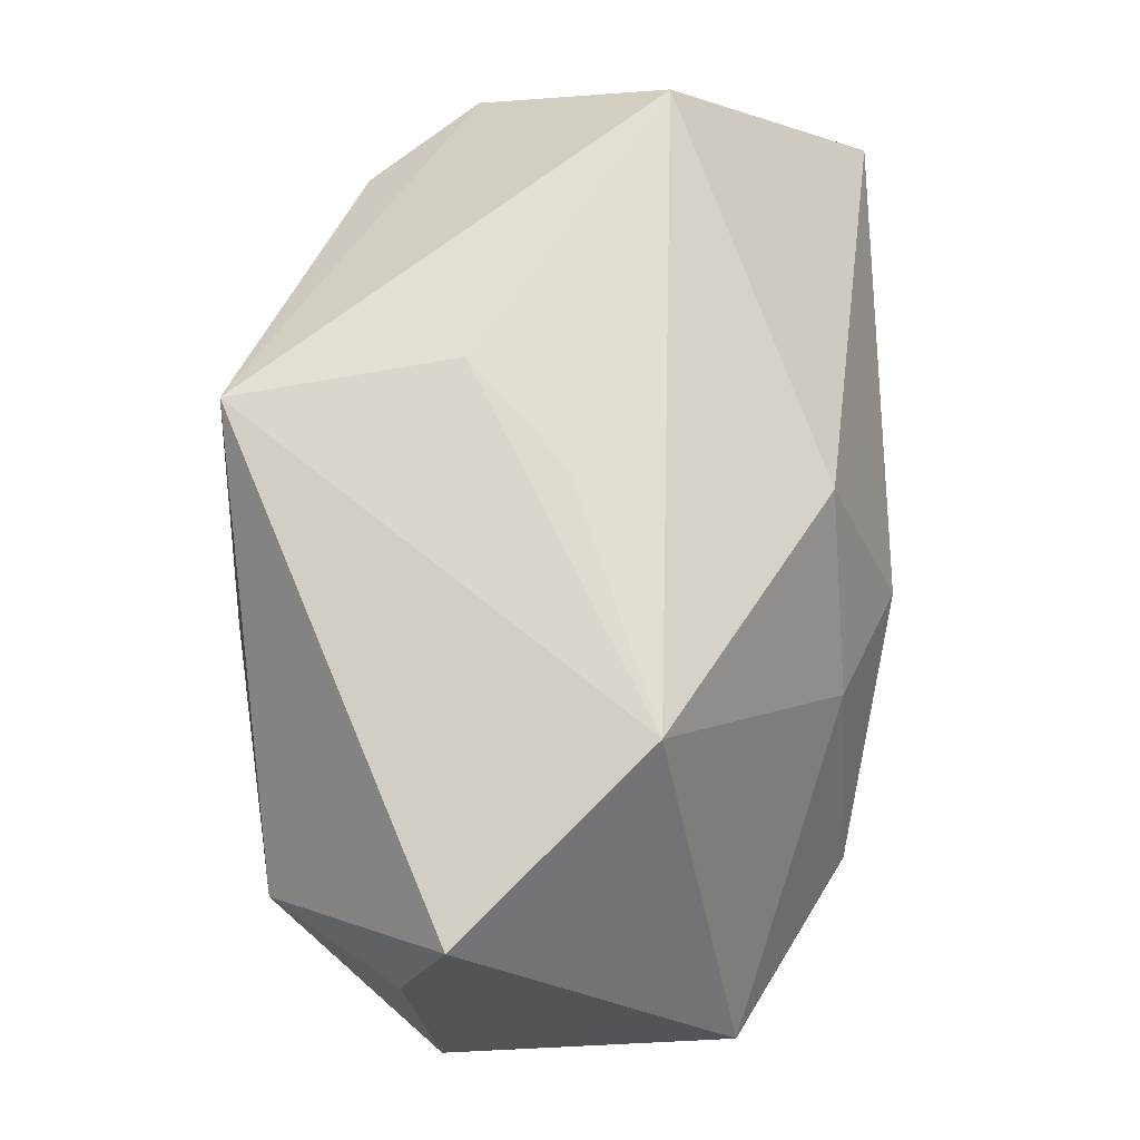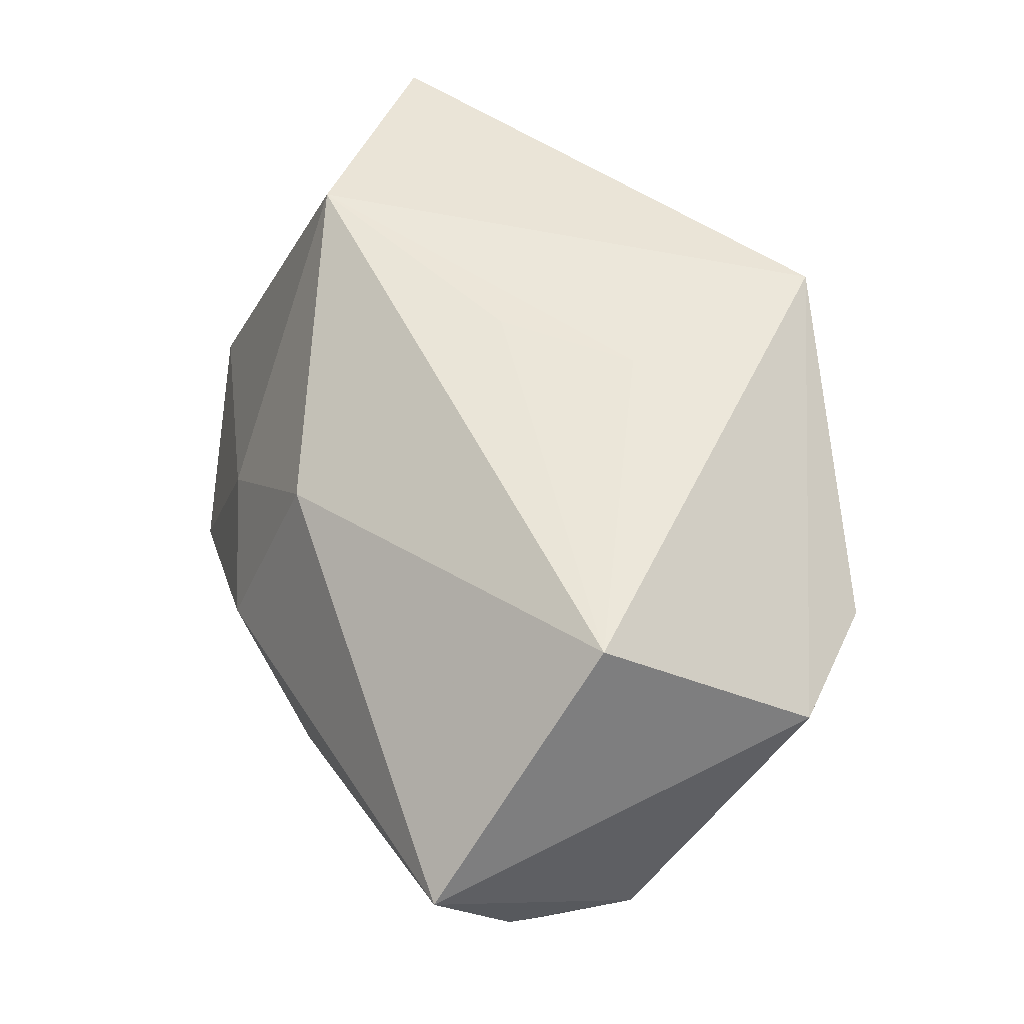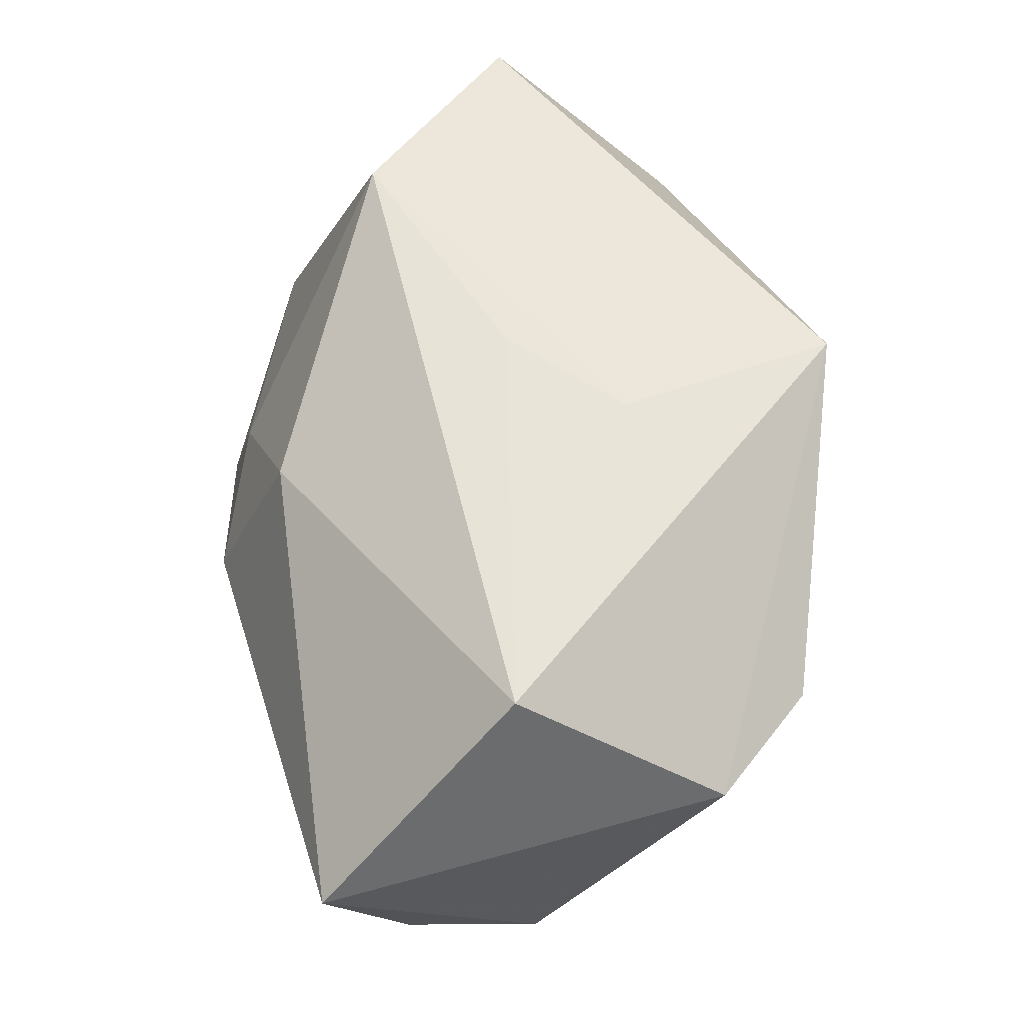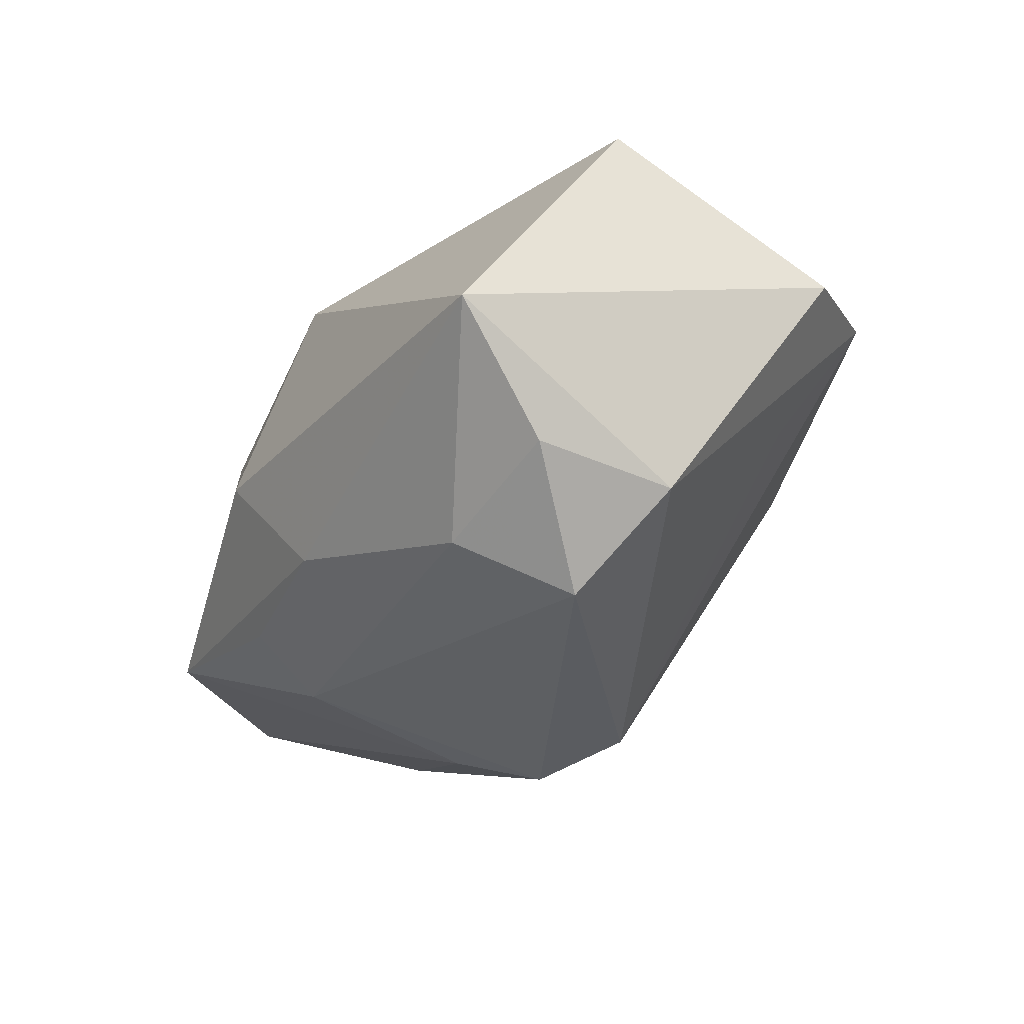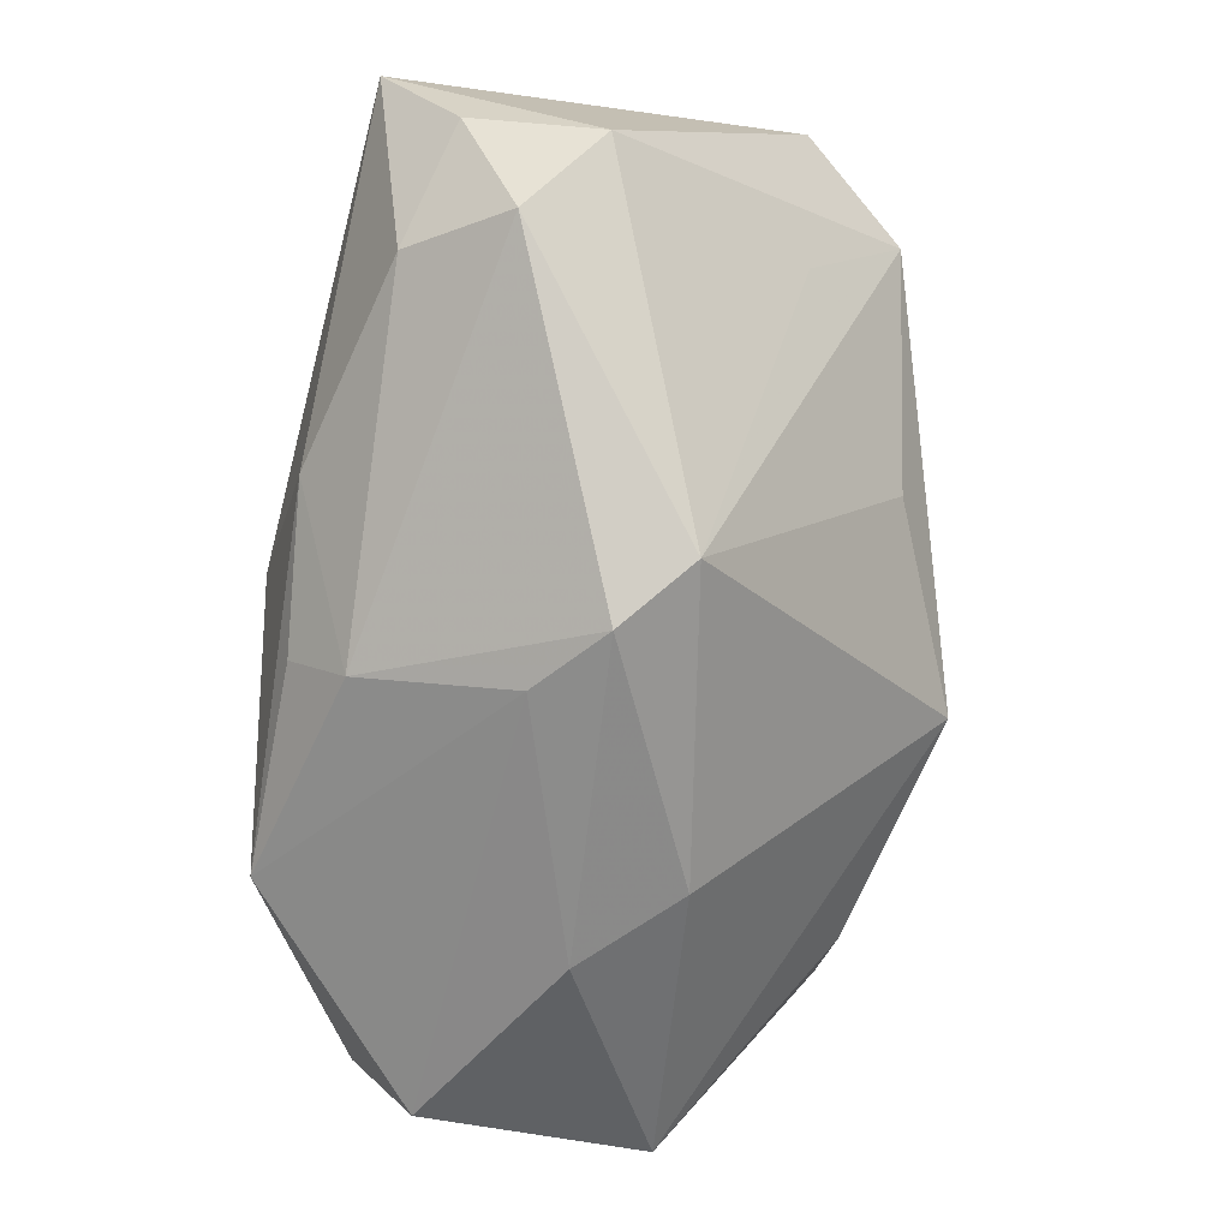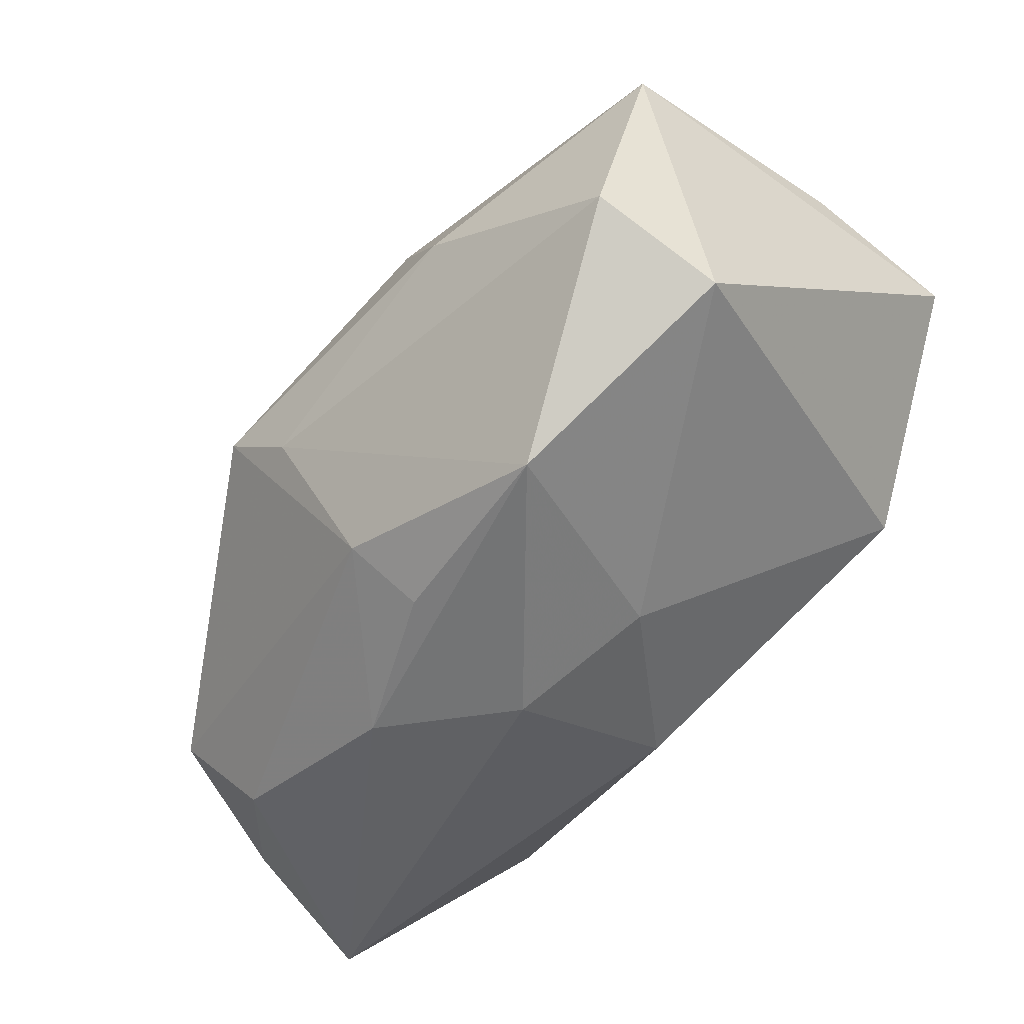
<metadata>
{"format":"obj","ext":"obj","renderer":"f3d","projection":"perspective","resolution":1024,"background":"white","views":[{"elev":67.2,"azim":-89.9,"up":"+Z"},{"elev":54.9,"azim":62.8,"up":"+Z"},{"elev":59.8,"azim":75.1,"up":"+Z"},{"elev":-10.7,"azim":59.6,"up":"+Z"},{"elev":-70.4,"azim":78.5,"up":"+Z"},{"elev":-49.1,"azim":-127.3,"up":"+Y"}]}
</metadata>
<code>
v 0.04006 -0.007545 -0.007636
v 0.009162 -0.001127 -0.02869
v -0.006397 0.02818 0.003919
v 0.005484 0.02806 0.02201
v -0.03723 0.01385 0.004293
v 0.01456 0.004109 -0.02545
v 0.002814 -0.006157 -0.02703
v 0.02896 -0.02127 -0.01156
v 0.008139 0.008787 0.02384
v -0.0009821 -0.01918 -0.02117
v -0.0008693 -0.02738 -0.0028
v -0.01175 -0.0222 0.00152
v 0.03841 -0.02569 0.006032
v -0.02286 -0.006224 0.02257
v 0.0324 0.01811 0.01055
v 0.03465 -0.01323 -0.01594
v -0.02035 -0.02376 -0.0173
v -0.02192 0.0242 -0.005661
v 0.01037 -0.02564 -0.01073
v 0.001213 -0.02071 0.01428
v -0.02959 0.0246 0.003256
v 0.01544 0.02102 -0.002221
v -0.01873 0.001202 -0.02614
v 0.03981 0.008682 0.01139
v 0.03286 -0.007549 0.02384
v 0.03826 -0.01868 -0.004636
v -0.03777 0.01162 -0.01767
v -0.03777 0.009678 0.01762
v -0.03777 -0.01343 -0.01155
v -0.01179 0.008936 -0.02435
v -0.03593 -0.008002 -0.02177
v -0.001429 0.02864 -0.004622
v -0.001249 0.0007739 0.0235
v 0.03129 0.01004 0.0005597
v -0.002727 -0.02387 -0.01574
f 30 27 32
f 23 30 2
f 27 30 23
f 14 20 25
f 25 20 13
f 3 4 32
f 4 3 21
f 21 3 32
f 13 20 11
f 6 30 32
f 2 30 6
f 26 1 13
f 13 8 26
f 2 6 16
f 16 6 1
f 16 10 2
f 8 10 16
f 1 26 16
f 16 26 8
f 9 4 14
f 9 25 4
f 13 1 24
f 24 25 13
f 4 25 24
f 27 29 28
f 28 29 14
f 14 4 28
f 4 21 28
f 32 27 18
f 18 21 32
f 27 21 18
f 19 8 13
f 13 11 19
f 19 11 17
f 19 10 8
f 12 29 17
f 17 11 12
f 14 29 12
f 12 20 14
f 12 11 20
f 7 10 17
f 2 10 7
f 7 23 2
f 27 23 31
f 31 29 27
f 17 29 31
f 31 7 17
f 23 7 31
f 14 25 33
f 33 9 14
f 25 9 33
f 32 4 15
f 4 24 15
f 15 24 1
f 5 21 27
f 27 28 5
f 5 28 21
f 17 10 35
f 35 19 17
f 10 19 35
f 22 6 32
f 32 15 22
f 22 15 6
f 1 6 34
f 34 15 1
f 6 15 34

</code>
